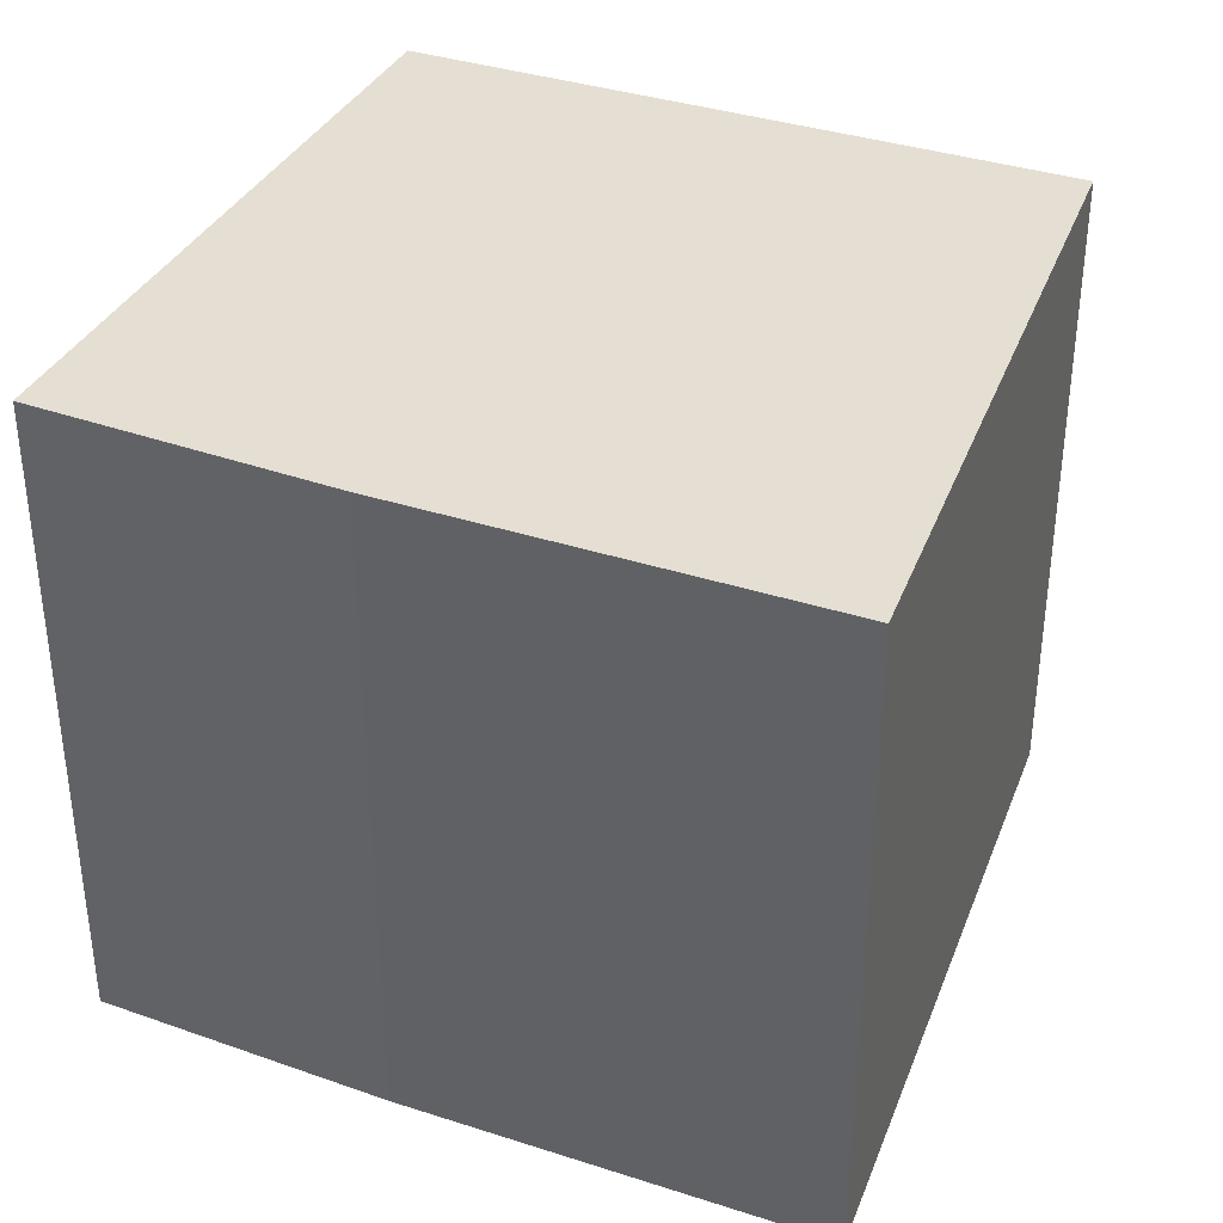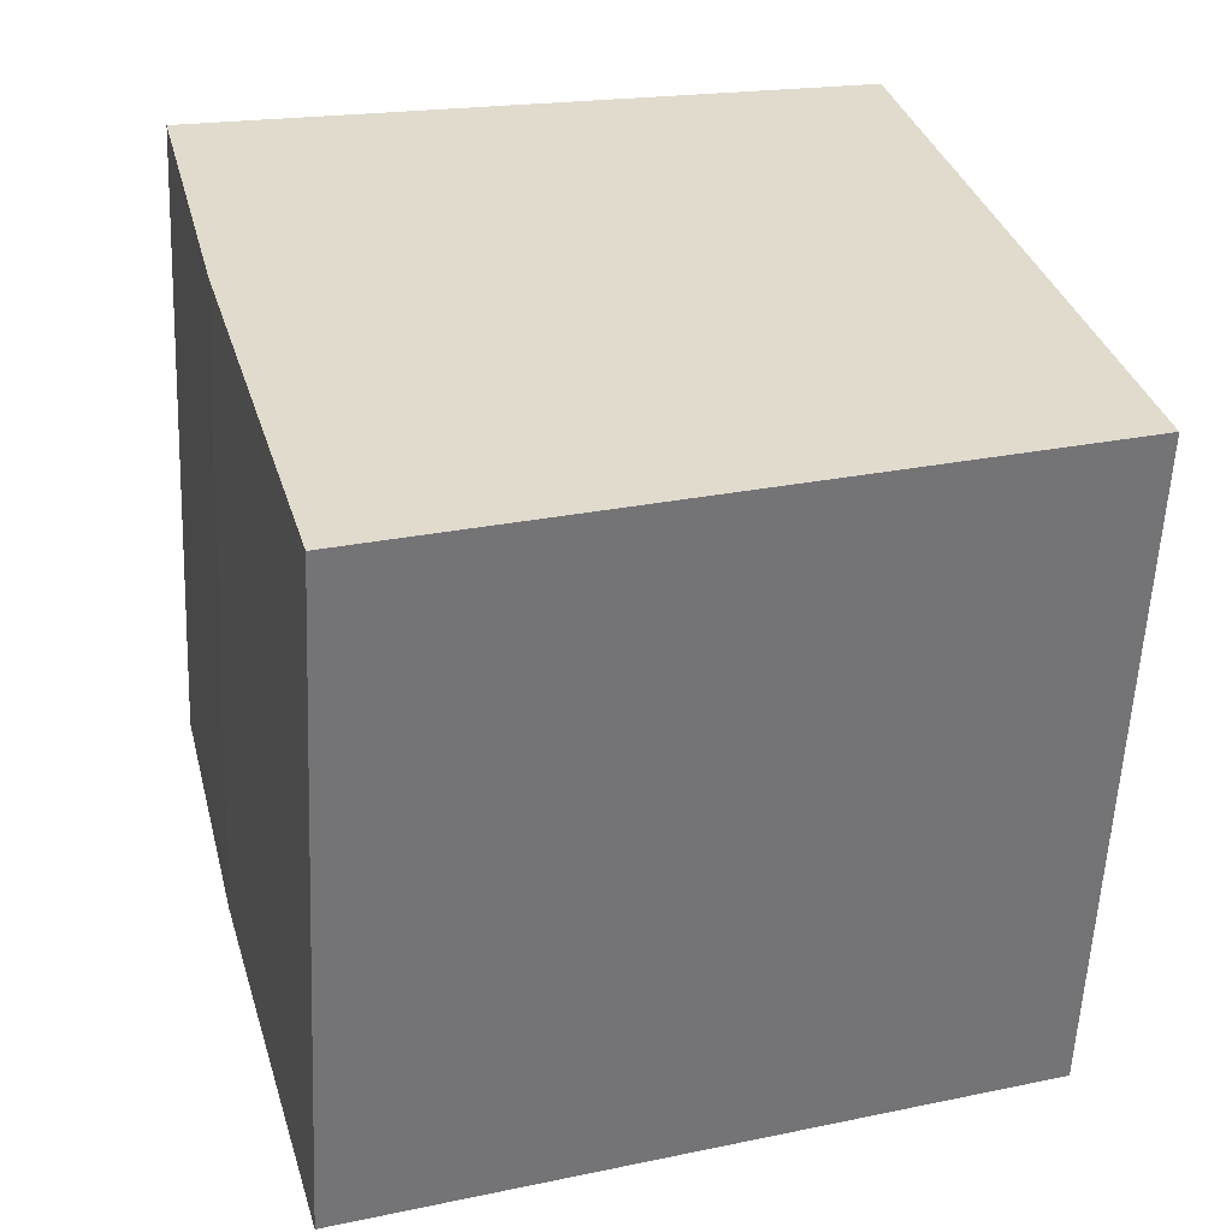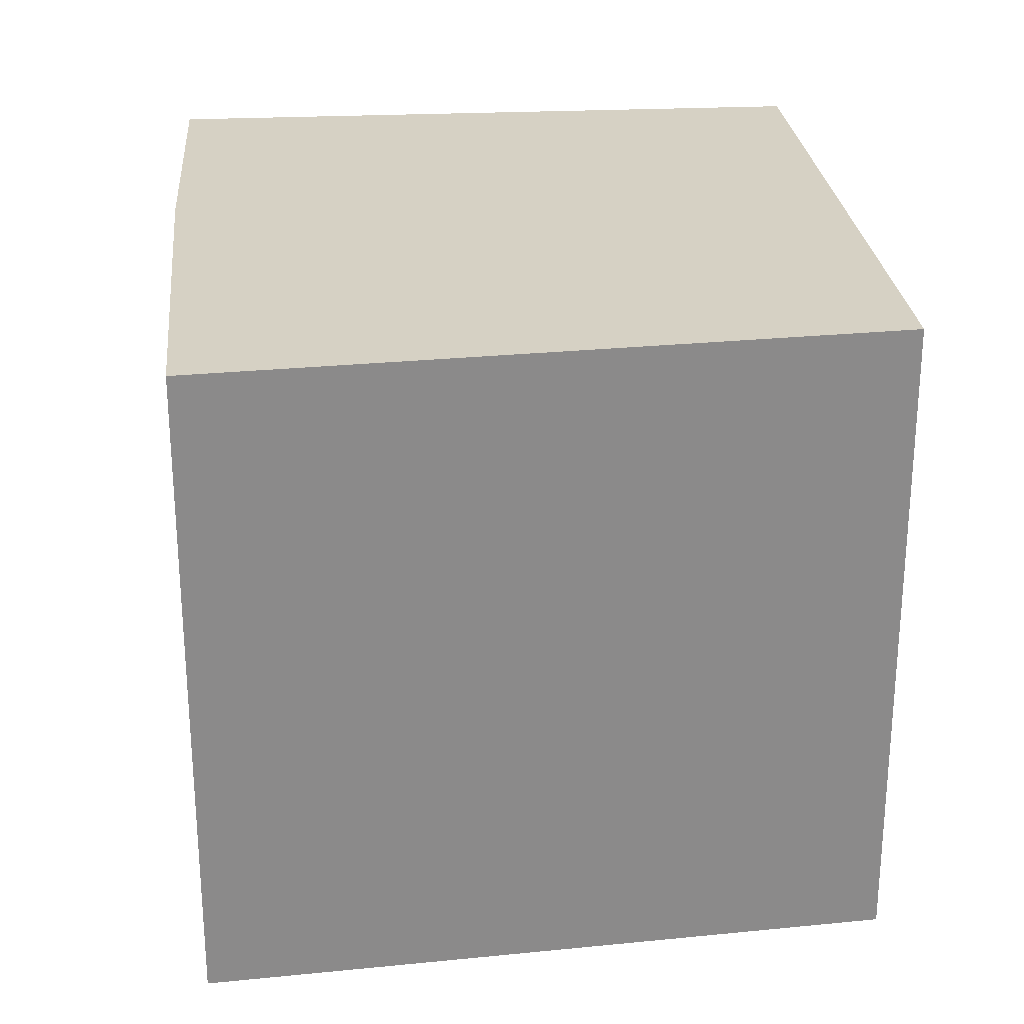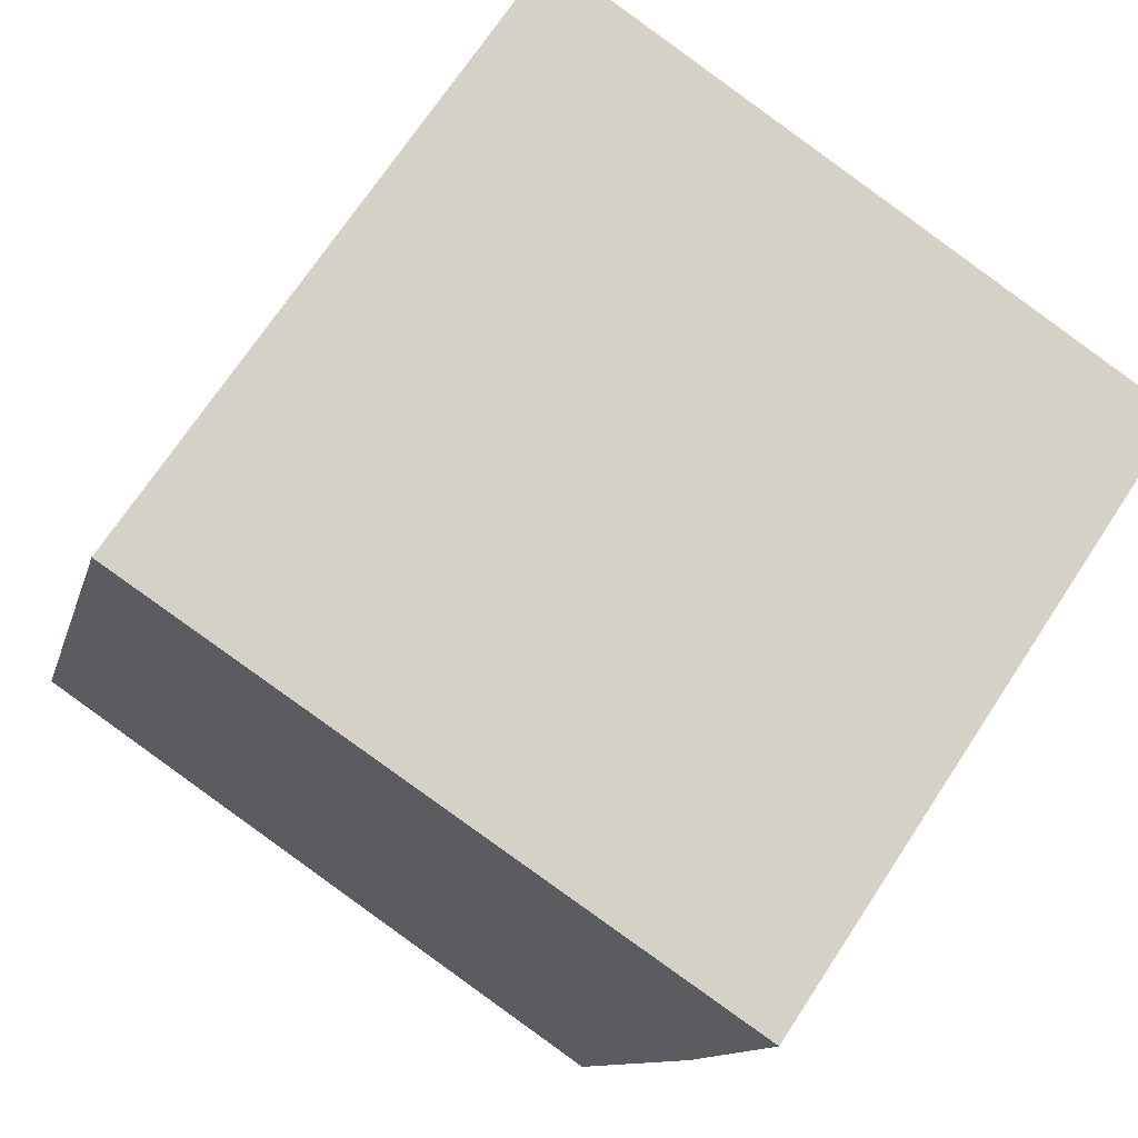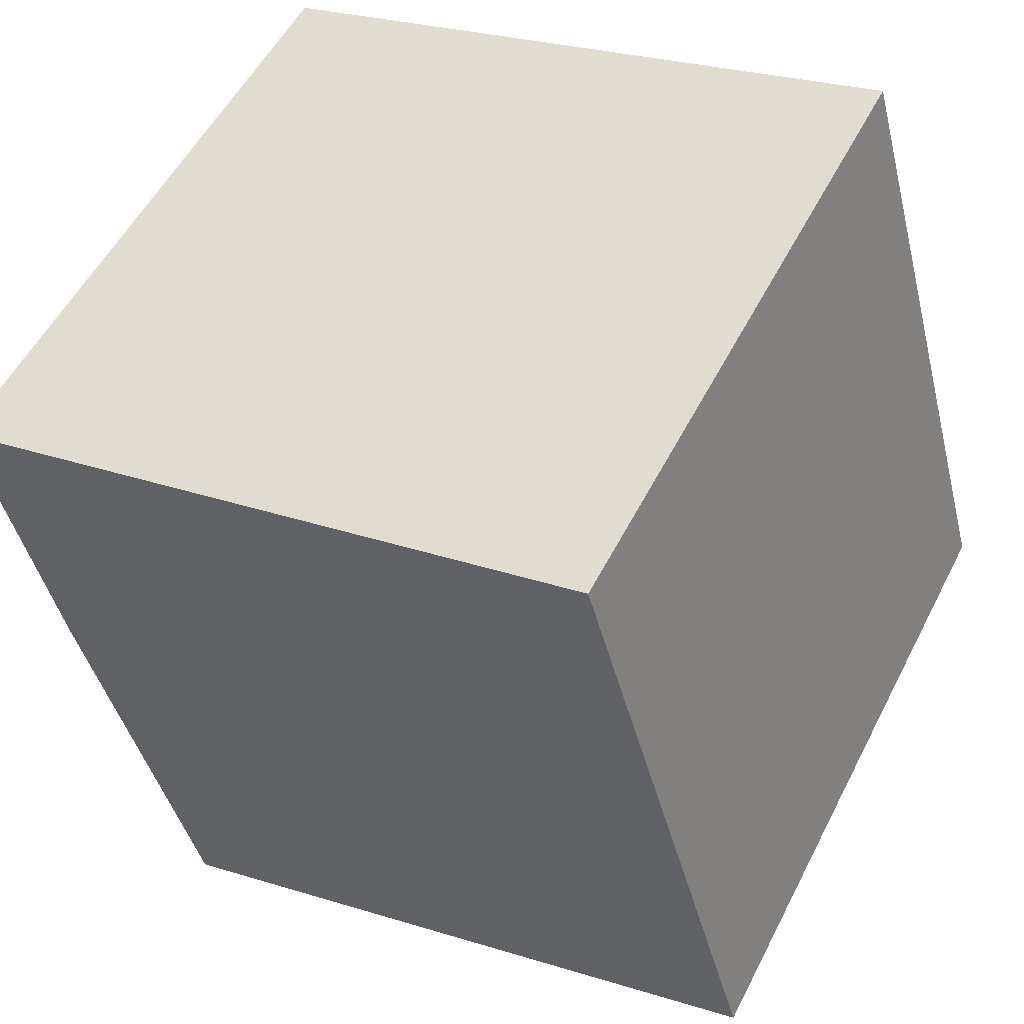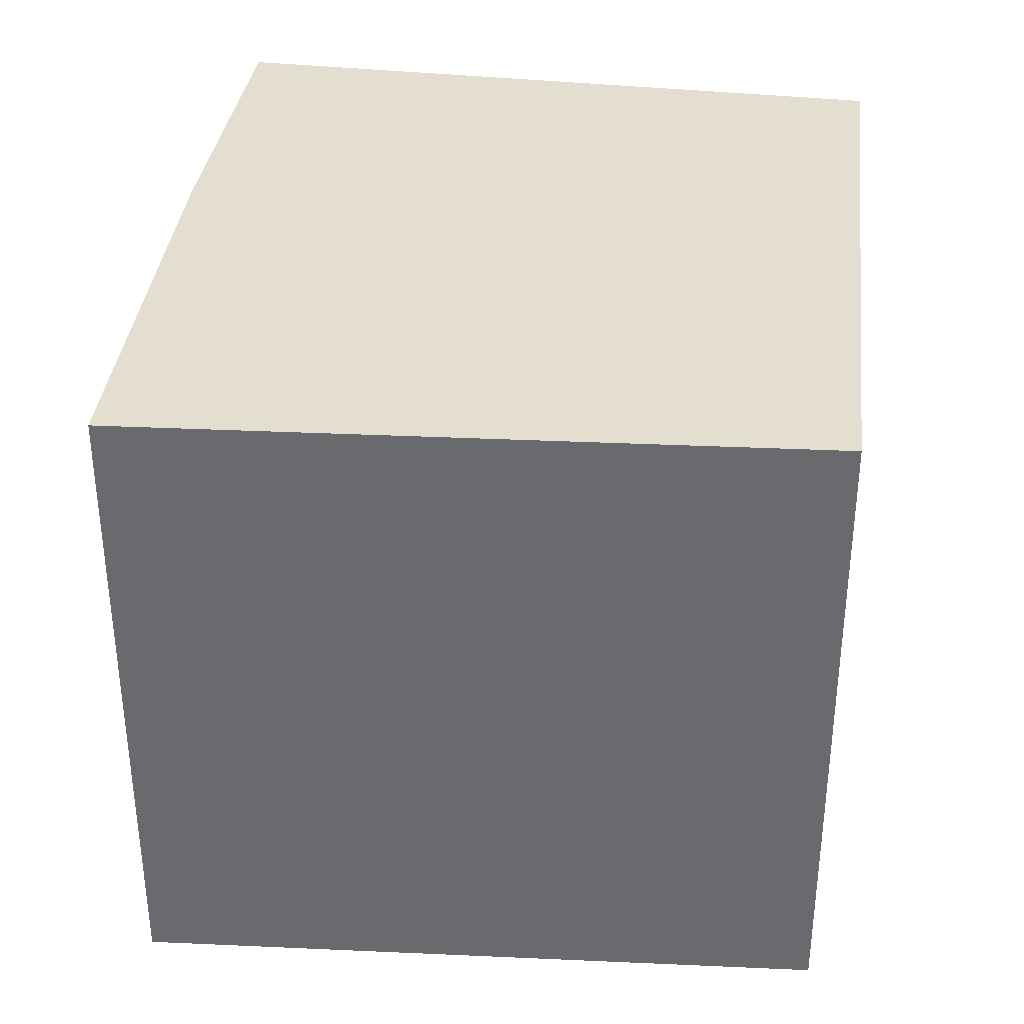
<metadata>
{"format":"obj","ext":"obj","renderer":"f3d","projection":"perspective","resolution":1024,"background":"white","views":[{"elev":37.0,"azim":128.2,"up":"+Y"},{"elev":-56.7,"azim":177.4,"up":"+Z"},{"elev":26.8,"azim":-170.3,"up":"+Y"},{"elev":70.3,"azim":33.3,"up":"+Z"},{"elev":53.9,"azim":-153.3,"up":"+Z"},{"elev":36.5,"azim":-158.0,"up":"+Y"}]}
</metadata>
<code>
v  0 3.05 1.868e-16
v  3.547 3.05 0.889
v  3.016 3.05 -1.018
v  3.875 3.05 2.25
v  0.843 3.05 3
v  3.875 -1.378e-16 2.25
v  3.547 -5.444e-17 0.889
v  3.016 6.233e-17 -1.018
v  0 0 0
v  0.843 -1.837e-16 3
g defaultobject
f 1 2 3
f 2 1 4
f 4 1 5
f 6 2 4
f 2 6 7
f 7 3 2
f 3 7 8
f 8 1 3
f 1 8 9
f 9 5 1
f 5 9 10
f 10 4 5
f 4 10 6
f 7 9 8
f 9 7 6
f 9 6 10

</code>
